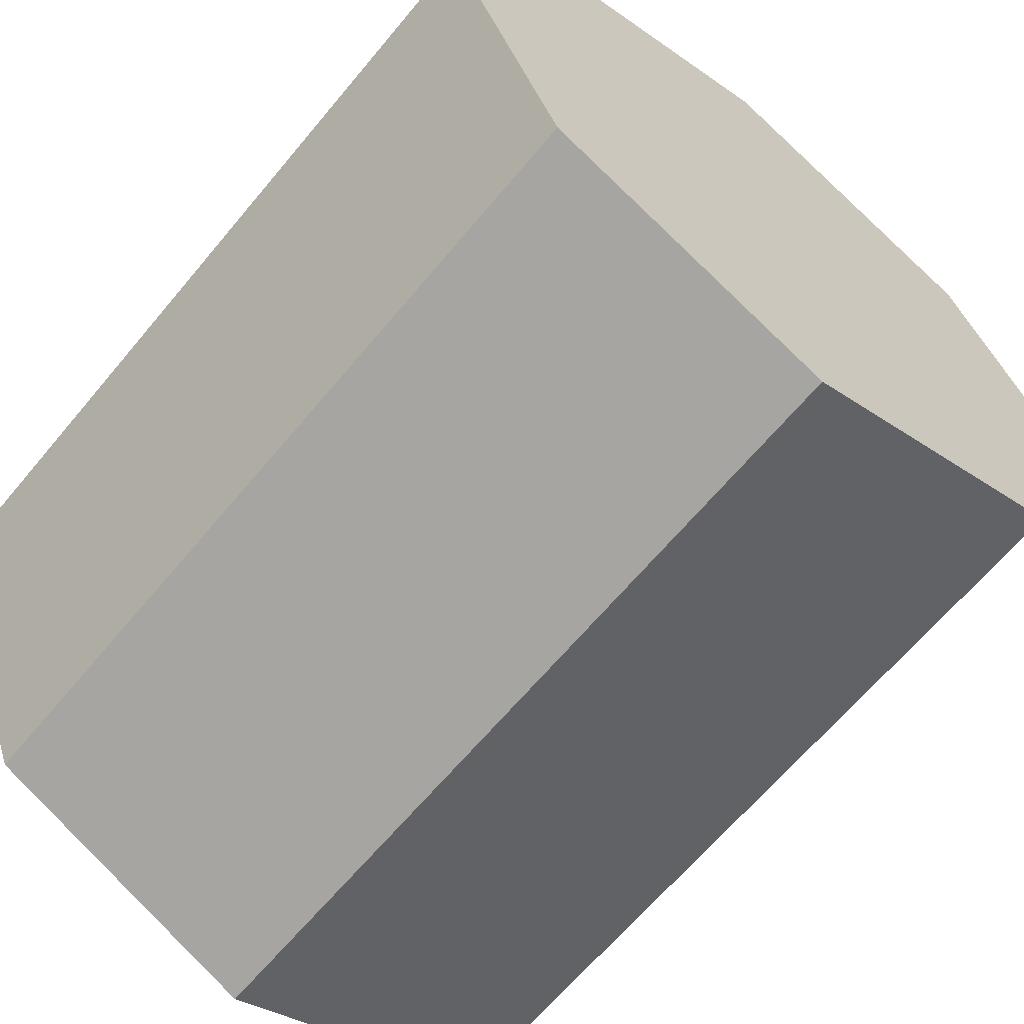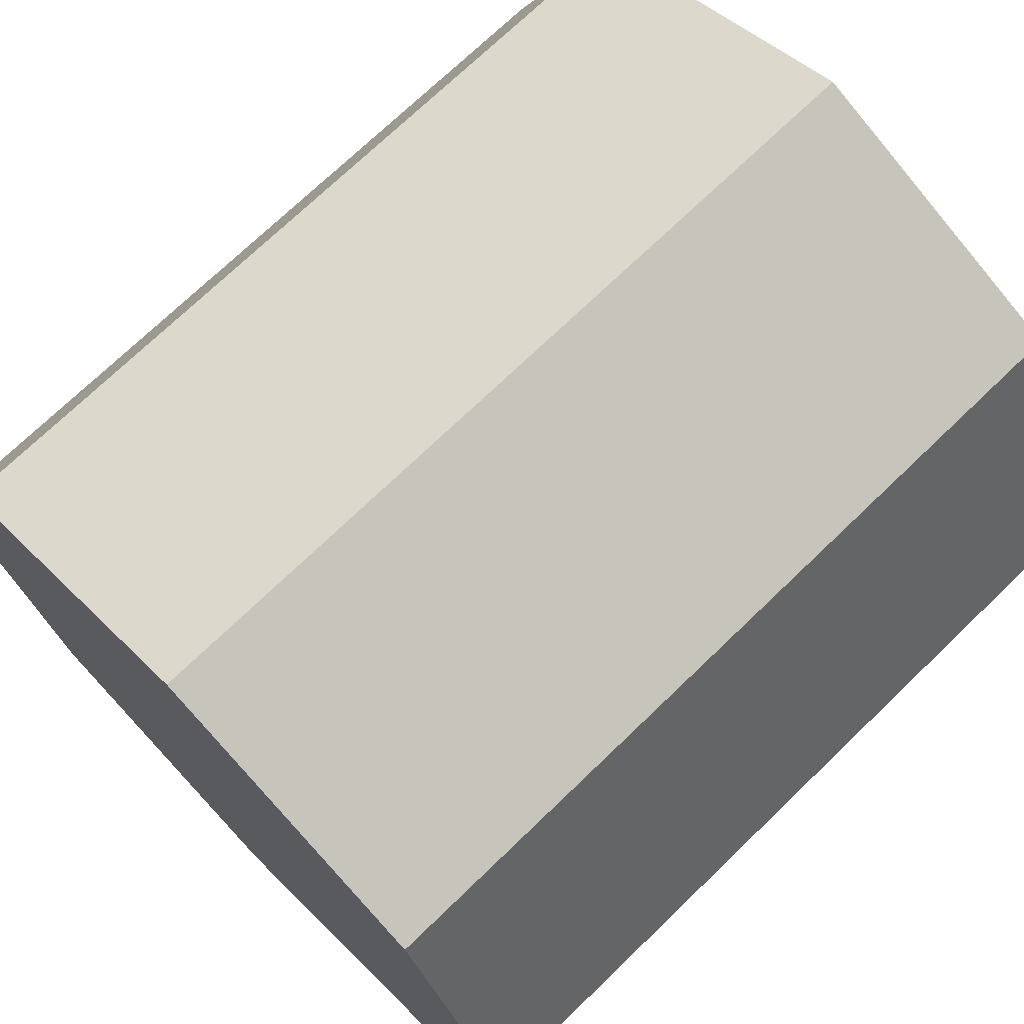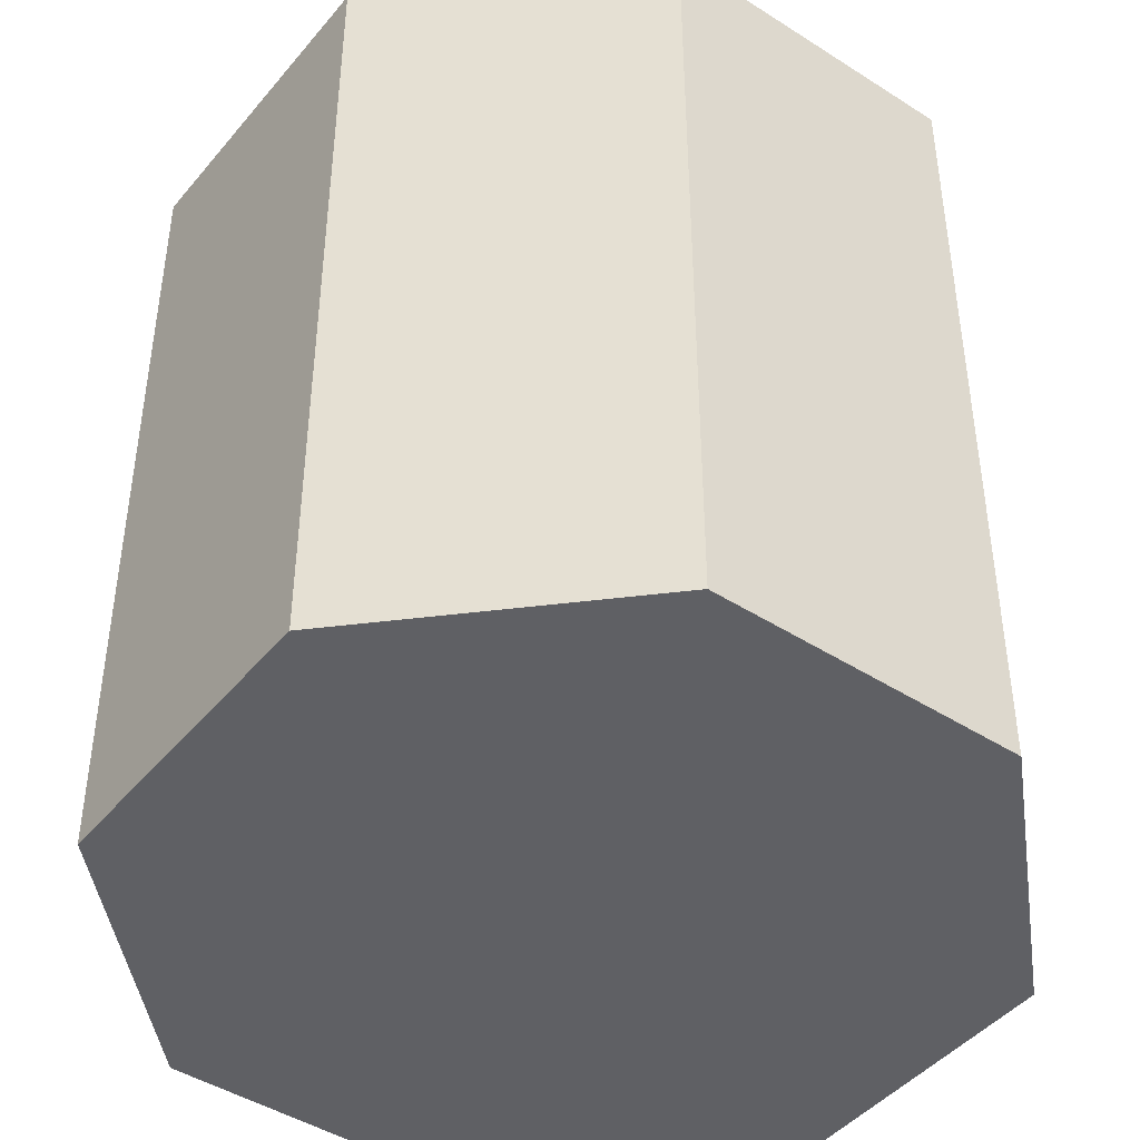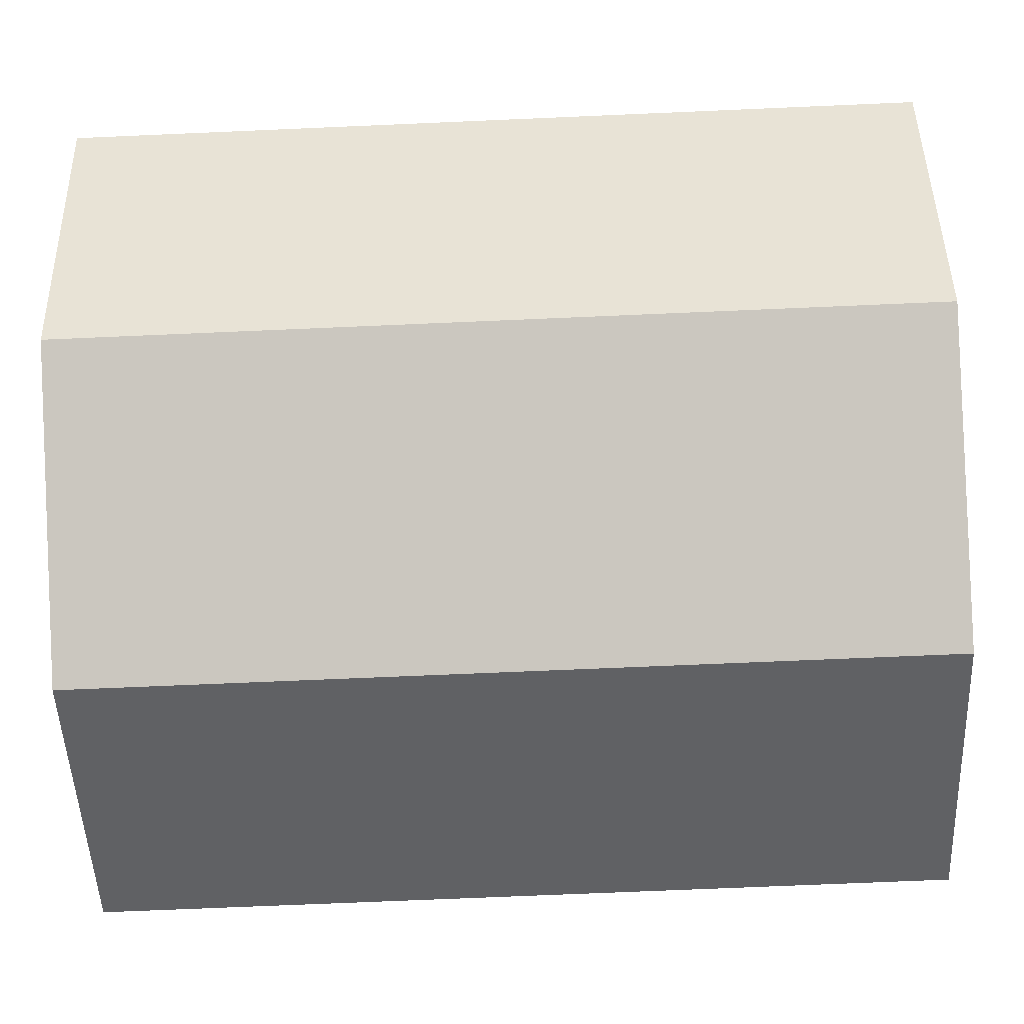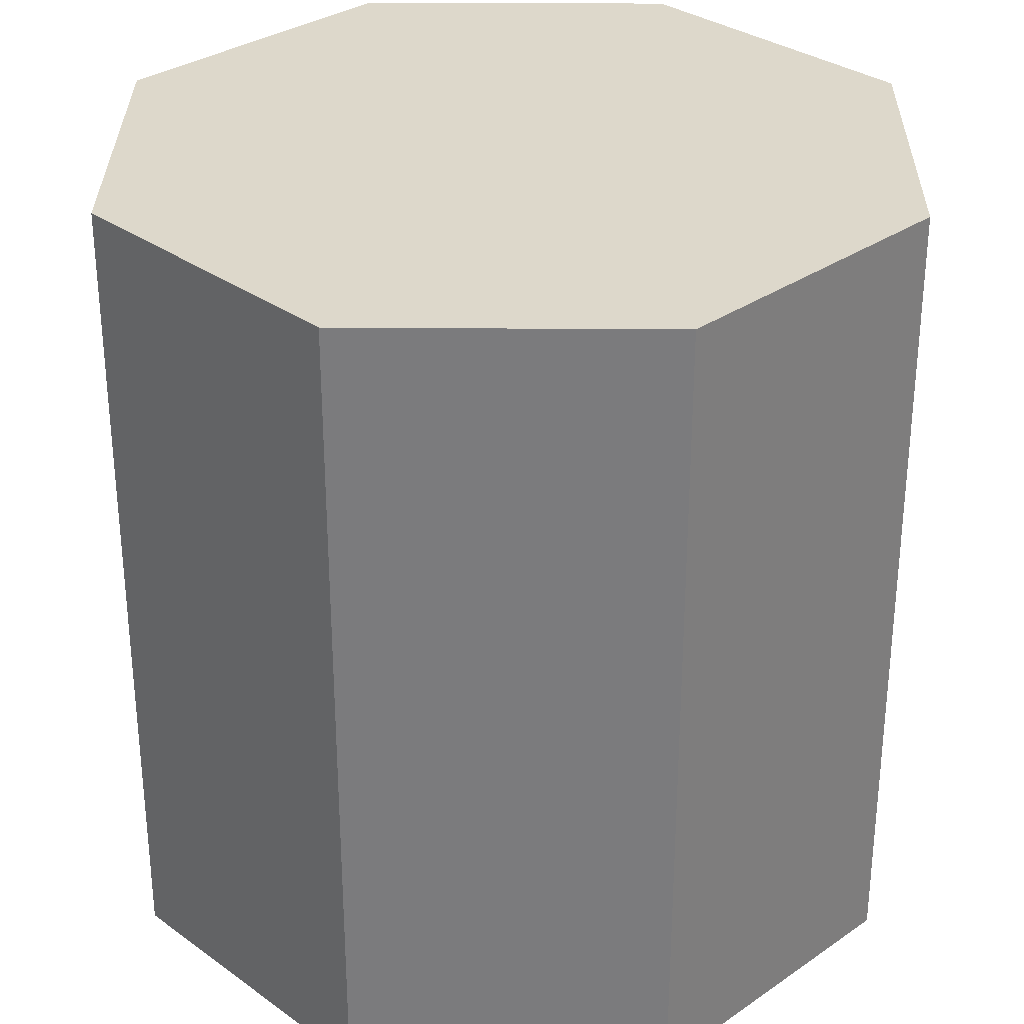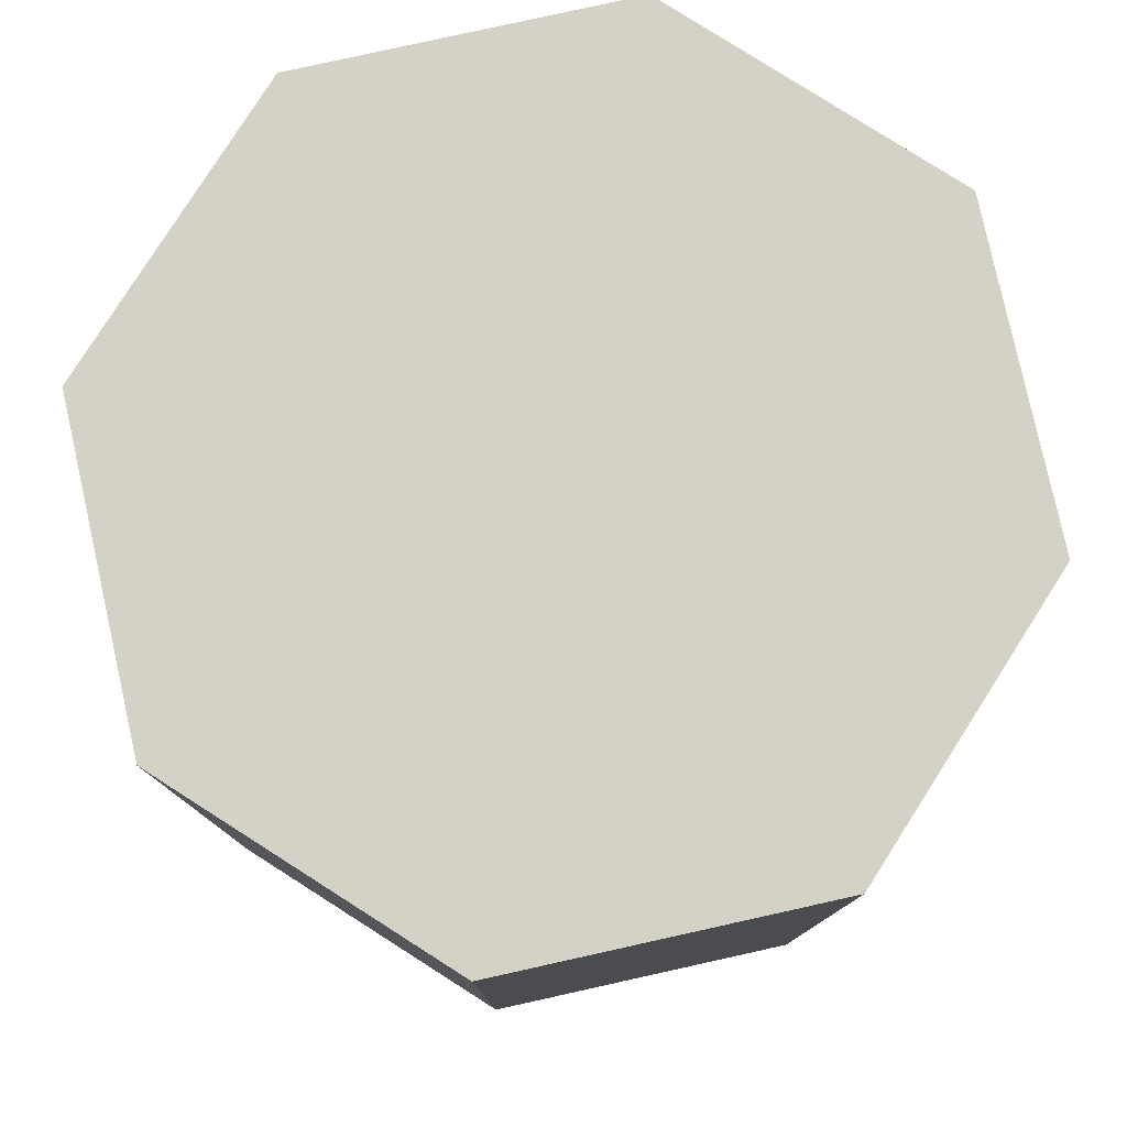
<metadata>
{"format":"obj","ext":"obj","renderer":"f3d","projection":"perspective","resolution":1024,"background":"white","views":[{"elev":-64.7,"azim":140.3,"up":"+Z"},{"elev":72.4,"azim":-134.0,"up":"+Z"},{"elev":-44.5,"azim":165.7,"up":"+Y"},{"elev":-69.7,"azim":-87.5,"up":"+Z"},{"elev":31.4,"azim":158.1,"up":"+Y"},{"elev":79.8,"azim":-125.0,"up":"+Y"}]}
</metadata>
<code>
o Cylinder
v 0 -1 -1
v 0 1 -1
v 0.7071 -1 -0.7071
v 0.7071 1 -0.7071
v 1 -1 0
v 1 1 0
v 0.7071 -1 0.7071
v 0.7071 1 0.7071
v -0 -1 1
v -0 1 1
v -0.7071 -1 0.7071
v -0.7071 1 0.7071
v -1 -1 -0
v -1 1 -0
v -0.7071 -1 -0.7071
v -0.7071 1 -0.7071
f 1 2 4 3
f 3 4 6 5
f 5 6 8 7
f 7 8 10 9
f 9 10 12 11
f 11 12 14 13
f 4 2 16 14 12 10 8 6
f 13 14 16 15
f 15 16 2 1
f 1 3 5 7 9 11 13 15

</code>
